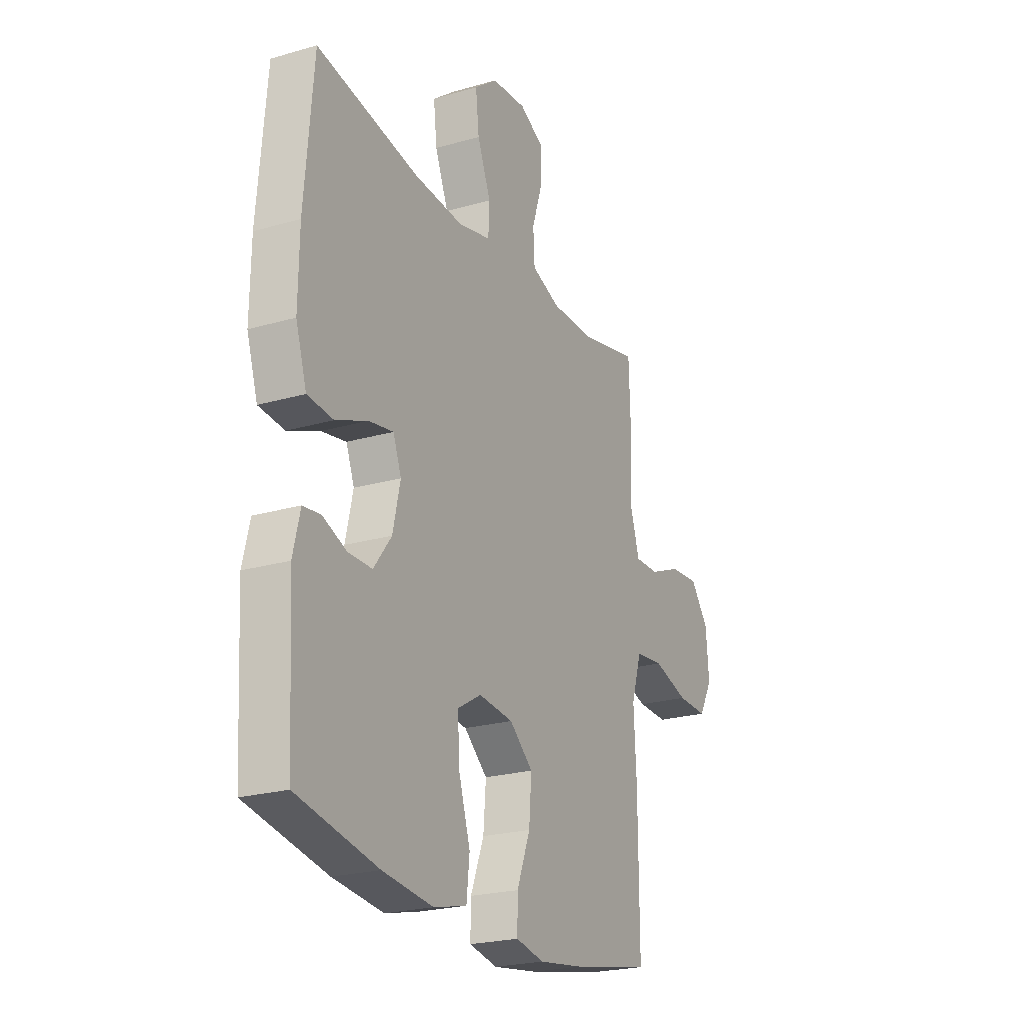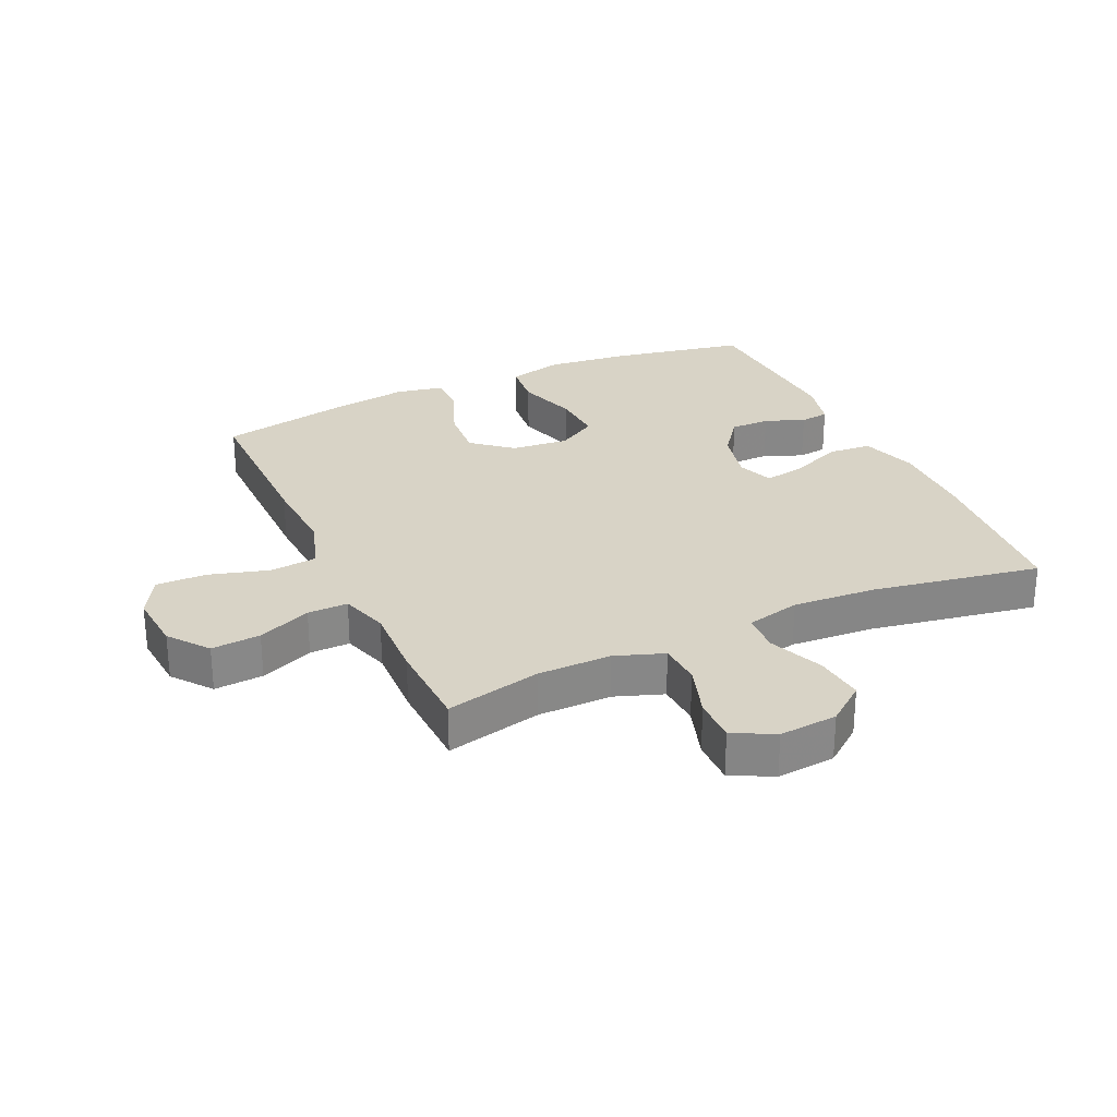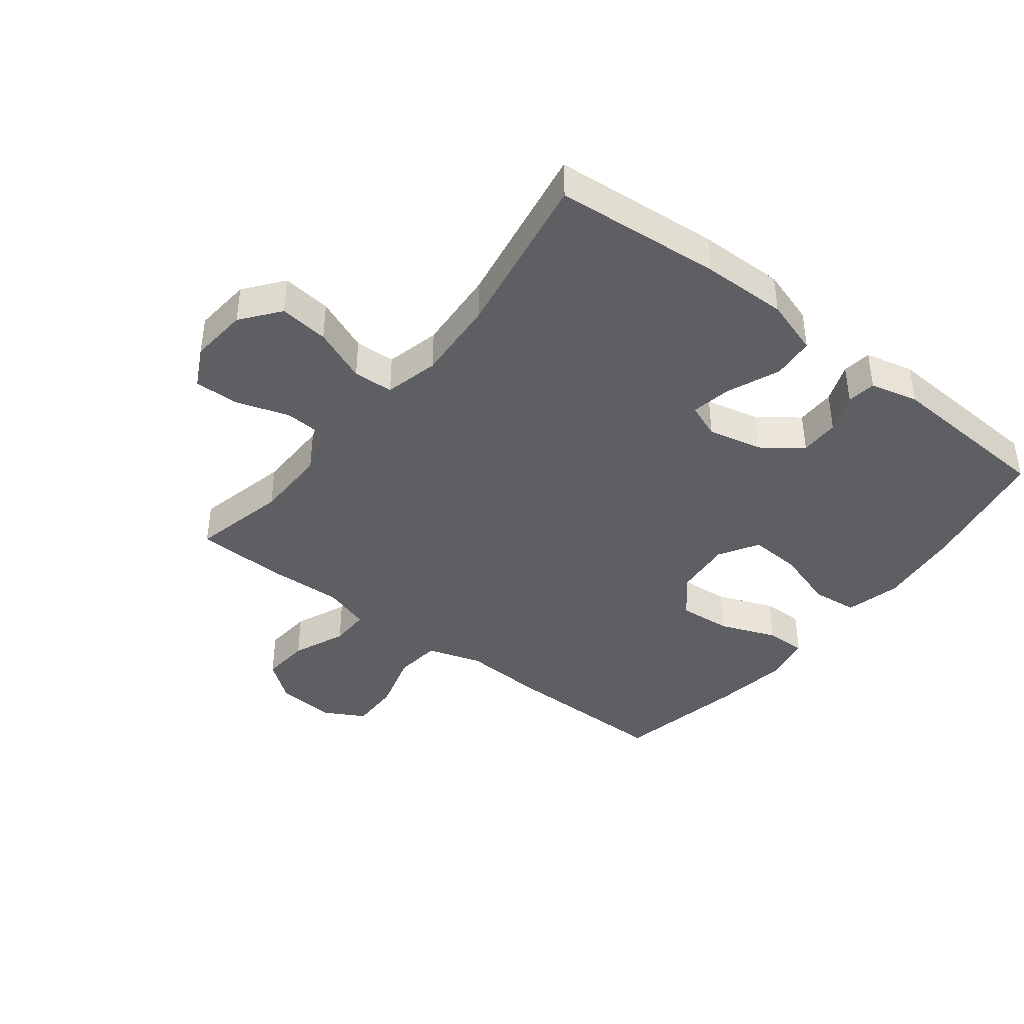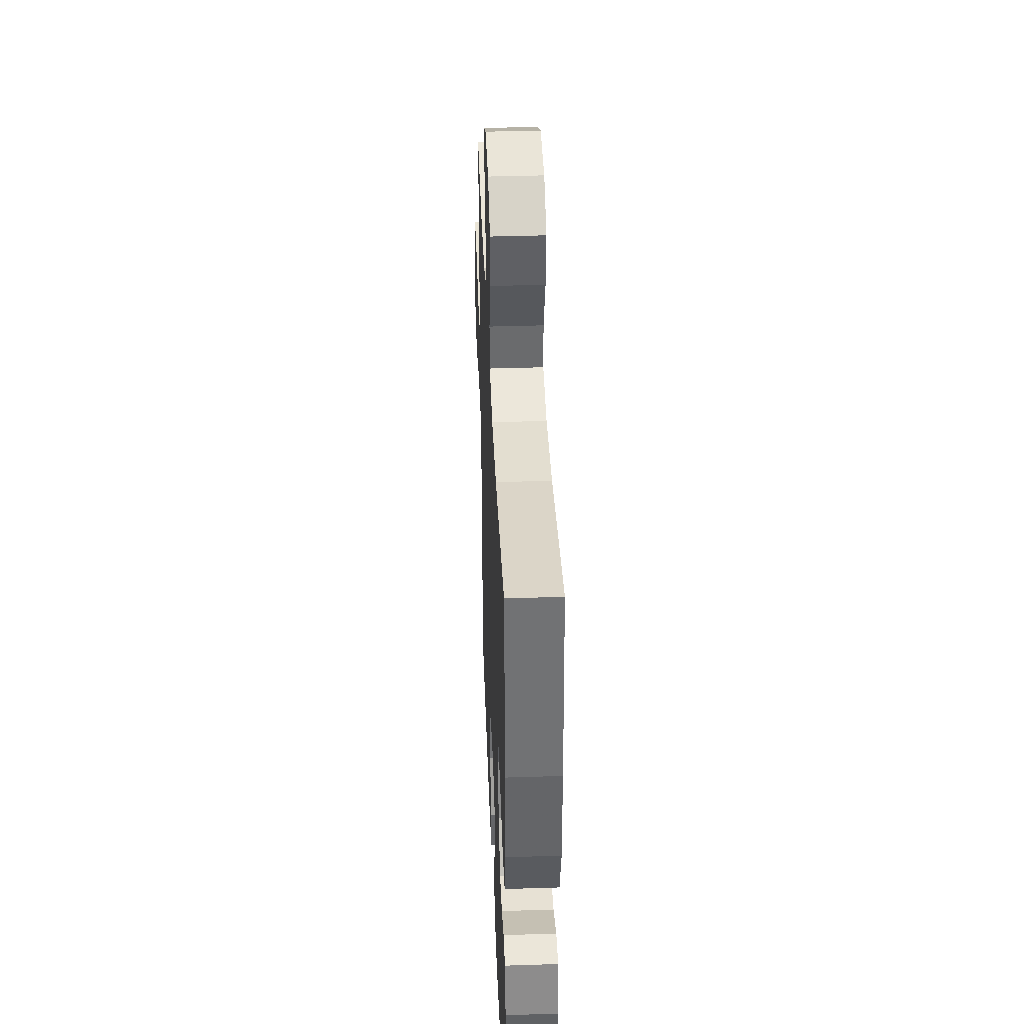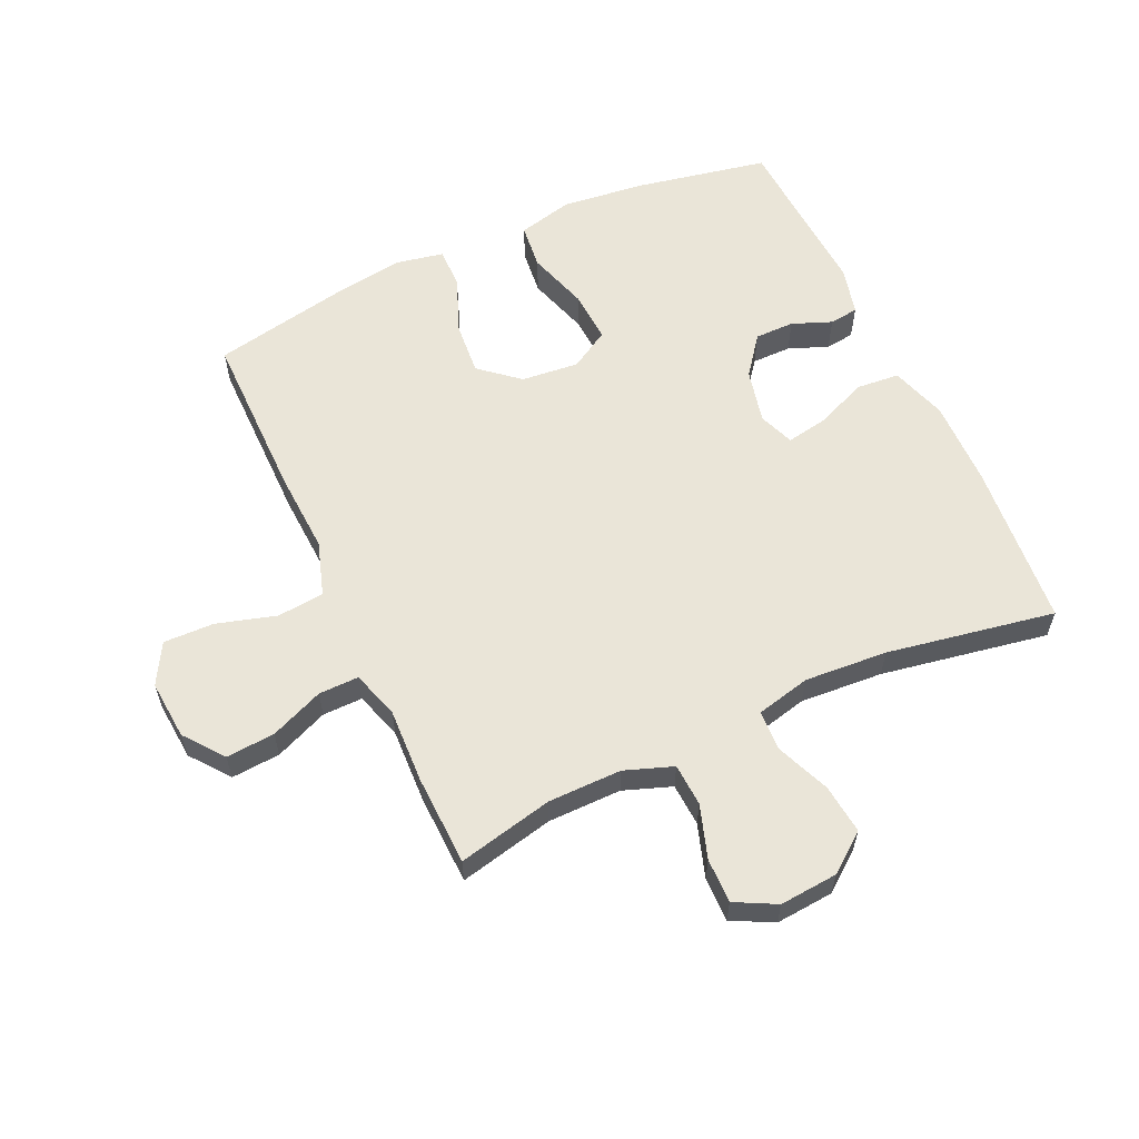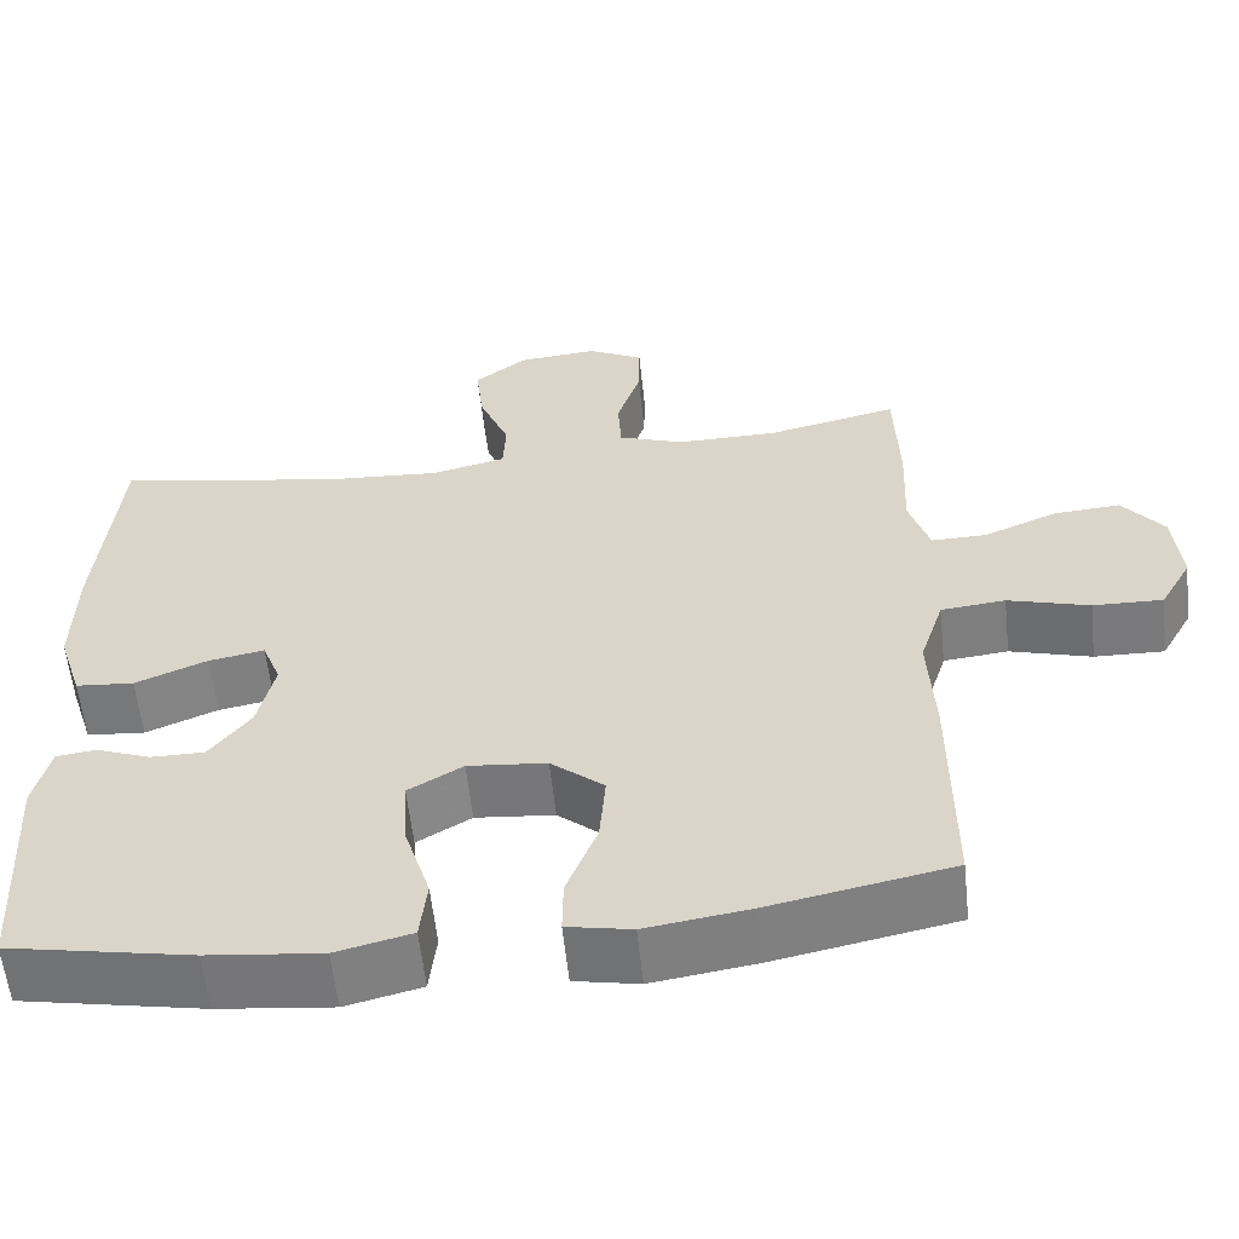
<metadata>
{"format":"obj","ext":"obj","renderer":"f3d","projection":"perspective","resolution":1024,"background":"white","views":[{"elev":-23.1,"azim":116.2,"up":"+Z"},{"elev":28.0,"azim":-24.7,"up":"+Y"},{"elev":-40.8,"azim":52.0,"up":"+Y"},{"elev":39.6,"azim":87.7,"up":"+Z"},{"elev":59.2,"azim":-24.6,"up":"+Y"},{"elev":-58.5,"azim":-173.9,"up":"+Z"}]}
</metadata>
<code>
v 0.5 0.07 0.5
v 0.523 0.07 0.231
v 0.525 0.07 0.092
v 0.496 0.07 0.001
v 0.427 0.07 -0.005
v 0.342 0.07 0.03
v 0.276 0.07 0.042
v 0.254 0.07 -0.015
v 0.274 0.07 -0.103
v 0.322 0.07 -0.166
v 0.386 0.07 -0.166
v 0.45 0.07 -0.141
v 0.497 0.07 -0.147
v 0.516 0.07 -0.225
v 0.5 0.07 -0.5
v 0.284 0.07 -0.542
v 0.149 0.07 -0.557
v 0.06 0.07 -0.535
v 0.052 0.07 -0.461
v 0.083 0.07 -0.362
v 0.088 0.07 -0.278
v 0.024 0.07 -0.24
v -0.069 0.07 -0.249
v -0.132 0.07 -0.302
v -0.125 0.07 -0.388
v -0.089 0.07 -0.48
v -0.088 0.07 -0.546
v -0.164 0.07 -0.561
v -0.286 0.07 -0.543
v -0.5 0.07 -0.5
v -0.499 0.07 -0.224
v -0.492 0.07 -0.093
v -0.52 0.07 -0.005
v -0.596 0.07 0.003
v -0.692 0.07 -0.025
v -0.774 0.07 -0.027
v -0.811 0.07 0.039
v -0.803 0.07 0.135
v -0.754 0.07 0.198
v -0.675 0.07 0.192
v -0.589 0.07 0.156
v -0.524 0.07 0.155
v -0.5 0.07 0.232
v -0.505 0.07 0.353
v -0.5 0.07 0.5
v -0.346 0.07 0.465
v -0.227 0.07 0.464
v -0.149 0.07 0.492
v -0.145 0.07 0.561
v -0.173 0.07 0.647
v -0.174 0.07 0.719
v -0.108 0.07 0.753
v -0.014 0.07 0.745
v 0.048 0.07 0.697
v 0.039 0.07 0.617
v 0.003 0.07 0.529
v 0.006 0.07 0.464
v 0.094 0.07 0.443
v 0.228 0.07 0.452
v 0.5 0 0.5
v 0.523 0 0.231
v 0.525 0 0.092
v 0.496 0 0.001
v 0.427 0 -0.005
v 0.342 0 0.03
v 0.276 0 0.042
v 0.254 0 -0.015
v 0.274 0 -0.103
v 0.322 0 -0.166
v 0.386 0 -0.166
v 0.45 0 -0.141
v 0.497 0 -0.147
v 0.516 0 -0.225
v 0.5 0 -0.5
v 0.284 0 -0.542
v 0.149 0 -0.557
v 0.06 0 -0.535
v 0.052 0 -0.461
v 0.083 0 -0.362
v 0.088 0 -0.278
v 0.024 0 -0.24
v -0.069 0 -0.249
v -0.132 0 -0.302
v -0.125 0 -0.388
v -0.089 0 -0.48
v -0.088 0 -0.546
v -0.164 0 -0.561
v -0.286 0 -0.543
v -0.5 0 -0.5
v -0.499 0 -0.224
v -0.492 0 -0.093
v -0.52 0 -0.005
v -0.596 0 0.003
v -0.692 0 -0.025
v -0.774 0 -0.027
v -0.811 0 0.039
v -0.803 0 0.135
v -0.754 0 0.198
v -0.675 0 0.192
v -0.589 0 0.156
v -0.524 0 0.155
v -0.5 0 0.232
v -0.505 0 0.353
v -0.5 0 0.5
v -0.346 0 0.465
v -0.227 0 0.464
v -0.149 0 0.492
v -0.145 0 0.561
v -0.173 0 0.647
v -0.174 0 0.719
v -0.108 0 0.753
v -0.014 0 0.745
v 0.048 0 0.697
v 0.039 0 0.617
v 0.003 0 0.529
v 0.006 0 0.464
v 0.094 0 0.443
v 0.228 0 0.452
f 53 54 55 56
f 53 56 57
f 52 53 57
f 49 50 51 52
f 48 49 52 57
f 47 48 57 58
f 43 44 45 46
f 42 43 46 47
f 38 39 40 41
f 38 41 42
f 37 38 42
f 34 35 36 37
f 33 34 37 42
f 32 33 42 47
f 25 26 27 28
f 24 25 28 29
f 17 18 19 20
f 17 20 21
f 16 17 21
f 15 16 21
f 14 15 21 22
f 11 12 13 14
f 10 11 14 22
f 3 4 5 6
f 3 6 7
f 59 1 2 3
f 58 59 3 7
f 24 29 30 31
f 23 24 31 32
f 9 10 22 23
f 8 9 23 32
f 32 47 58
f 7 8 32 58
f 115 114 113 112
f 116 115 112
f 116 112 111
f 111 110 109 108
f 116 111 108 107
f 117 116 107 106
f 105 104 103 102
f 106 105 102 101
f 100 99 98 97
f 101 100 97
f 101 97 96
f 96 95 94 93
f 101 96 93 92
f 106 101 92 91
f 87 86 85 84
f 88 87 84 83
f 79 78 77 76
f 80 79 76
f 80 76 75
f 80 75 74
f 81 80 74 73
f 73 72 71 70
f 81 73 70 69
f 65 64 63 62
f 66 65 62
f 62 61 60 118
f 66 62 118 117
f 90 89 88 83
f 91 90 83 82
f 82 81 69 68
f 91 82 68 67
f 117 106 91
f 117 91 67 66
f 1 60 61 2
f 2 61 62 3
f 3 62 63 4
f 4 63 64 5
f 5 64 65 6
f 6 65 66 7
f 7 66 67 8
f 8 67 68 9
f 9 68 69 10
f 10 69 70 11
f 11 70 71 12
f 12 71 72 13
f 13 72 73 14
f 14 73 74 15
f 15 74 75 16
f 16 75 76 17
f 17 76 77 18
f 18 77 78 19
f 19 78 79 20
f 20 79 80 21
f 21 80 81 22
f 22 81 82 23
f 23 82 83 24
f 24 83 84 25
f 25 84 85 26
f 26 85 86 27
f 27 86 87 28
f 28 87 88 29
f 29 88 89 30
f 30 89 90 31
f 31 90 91 32
f 32 91 92 33
f 33 92 93 34
f 34 93 94 35
f 35 94 95 36
f 36 95 96 37
f 37 96 97 38
f 38 97 98 39
f 39 98 99 40
f 40 99 100 41
f 41 100 101 42
f 42 101 102 43
f 43 102 103 44
f 44 103 104 45
f 45 104 105 46
f 46 105 106 47
f 47 106 107 48
f 48 107 108 49
f 49 108 109 50
f 50 109 110 51
f 51 110 111 52
f 52 111 112 53
f 53 112 113 54
f 54 113 114 55
f 55 114 115 56
f 56 115 116 57
f 57 116 117 58
f 58 117 118 59
f 59 118 60 1

</code>
